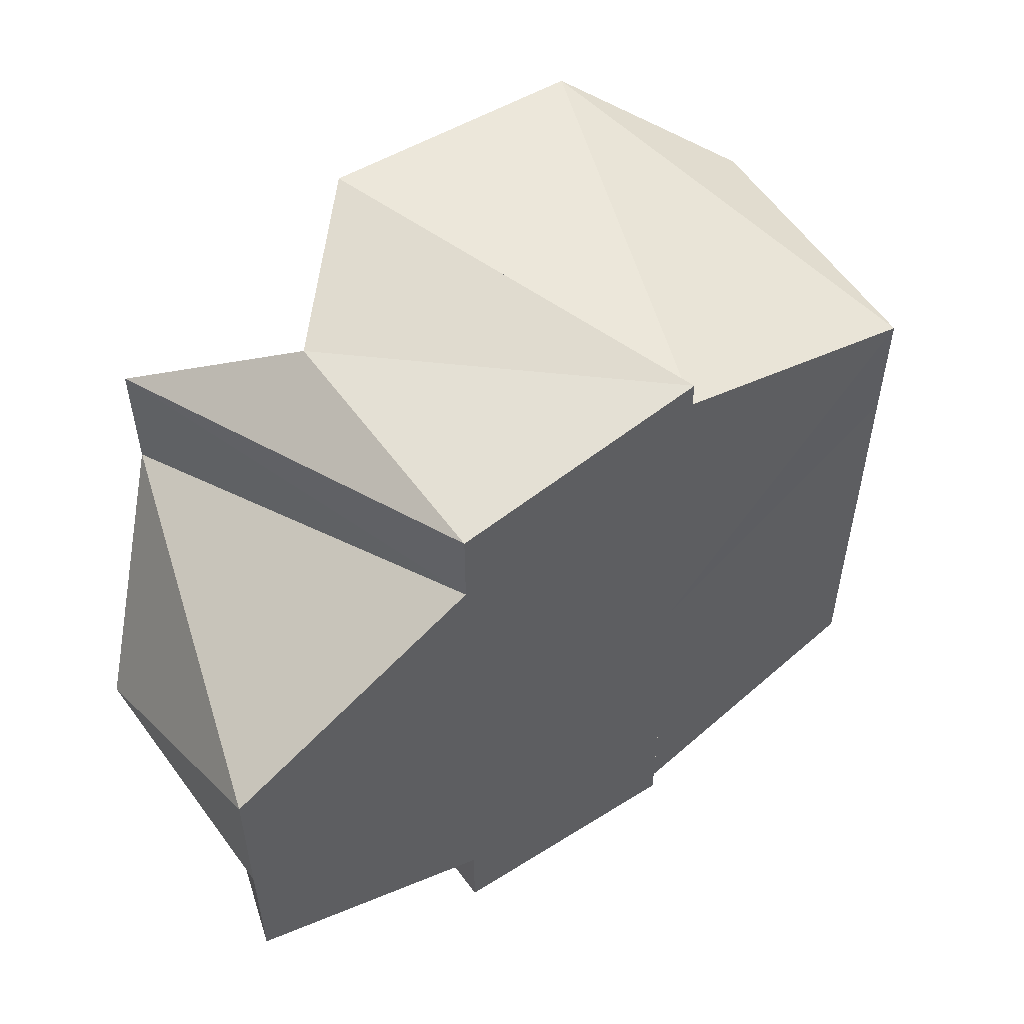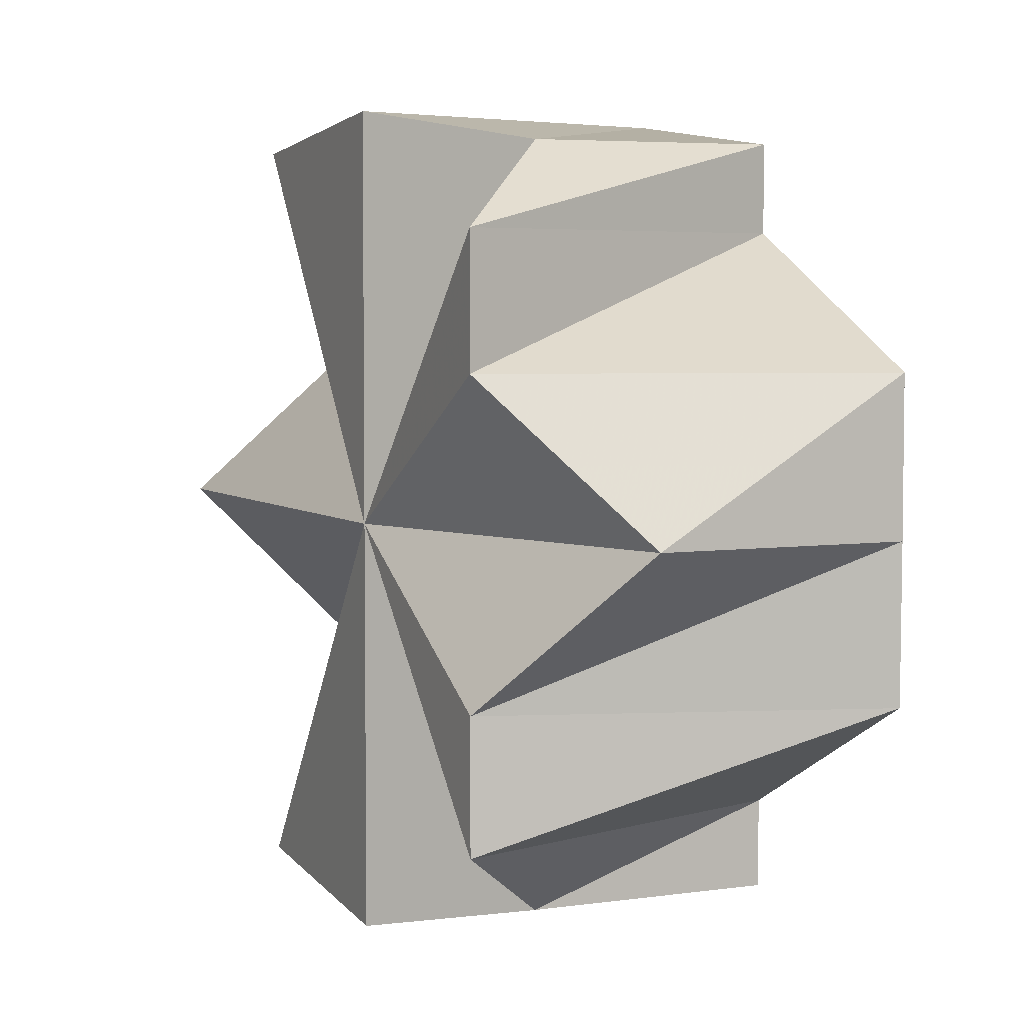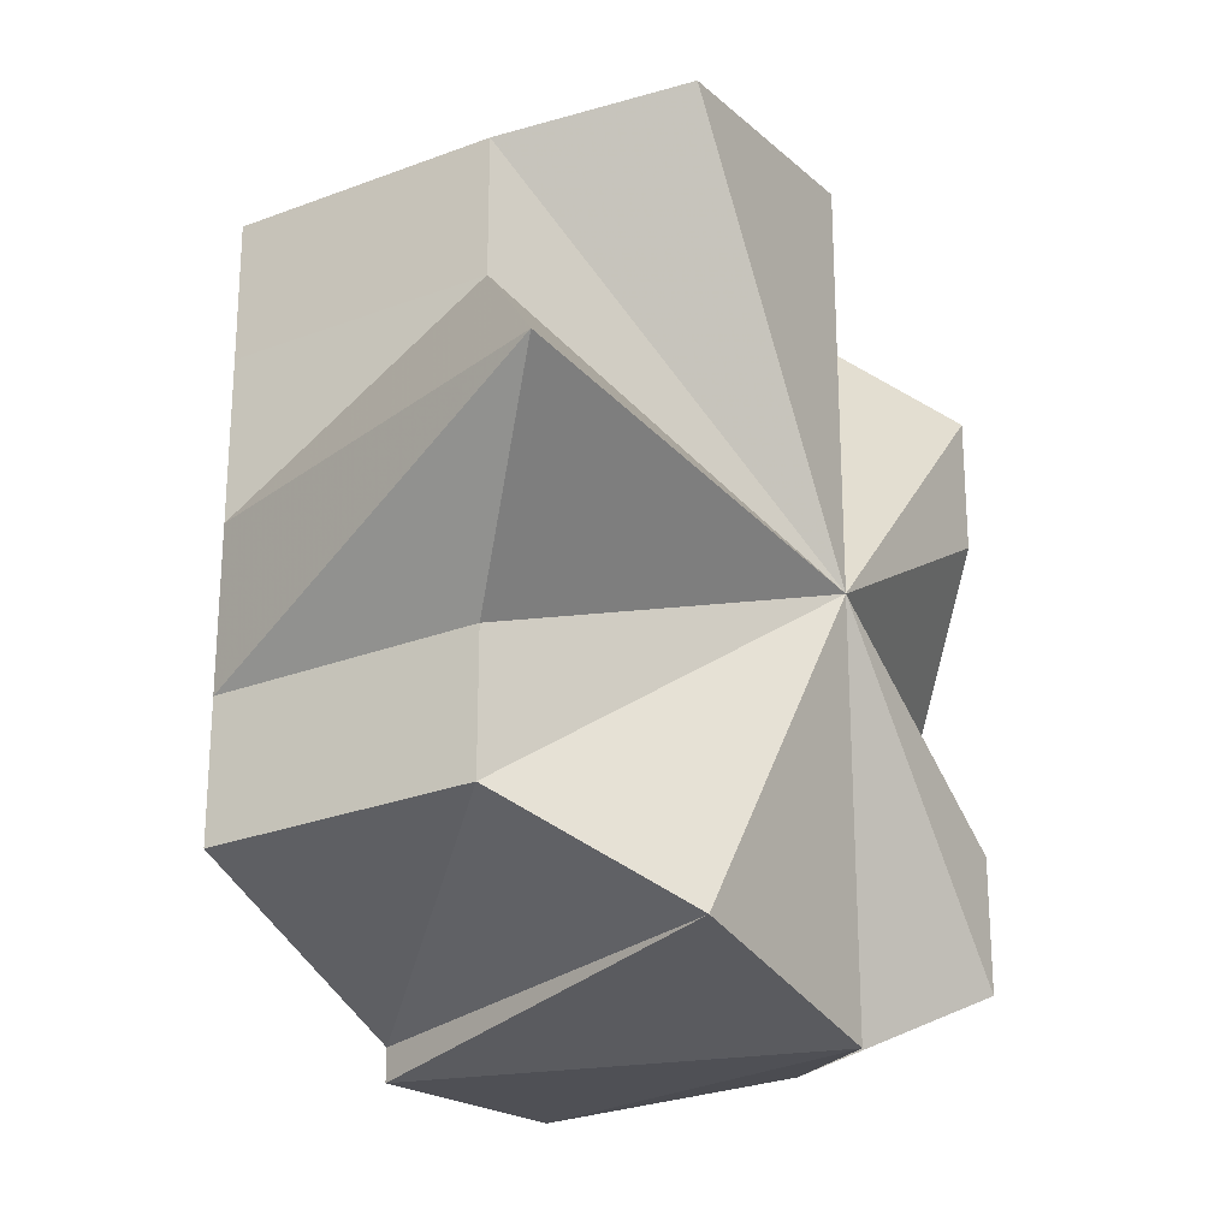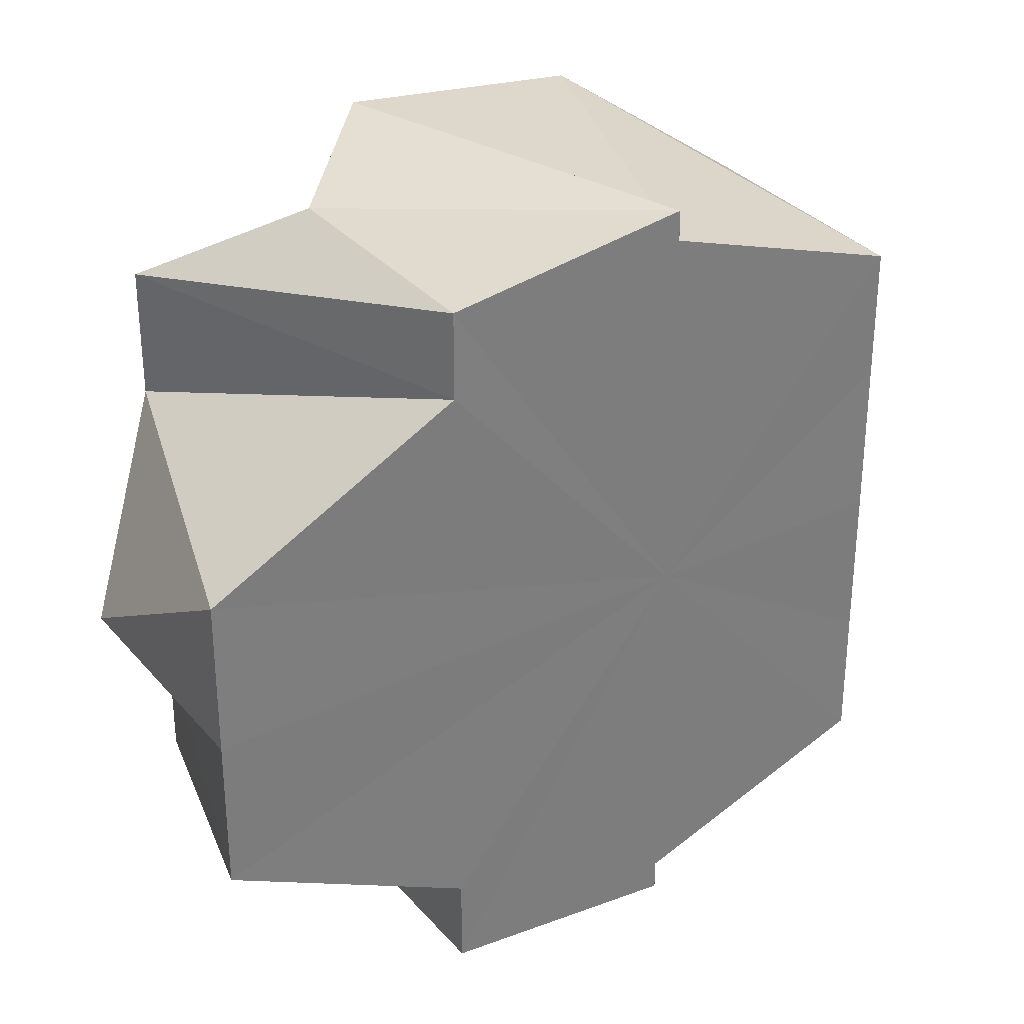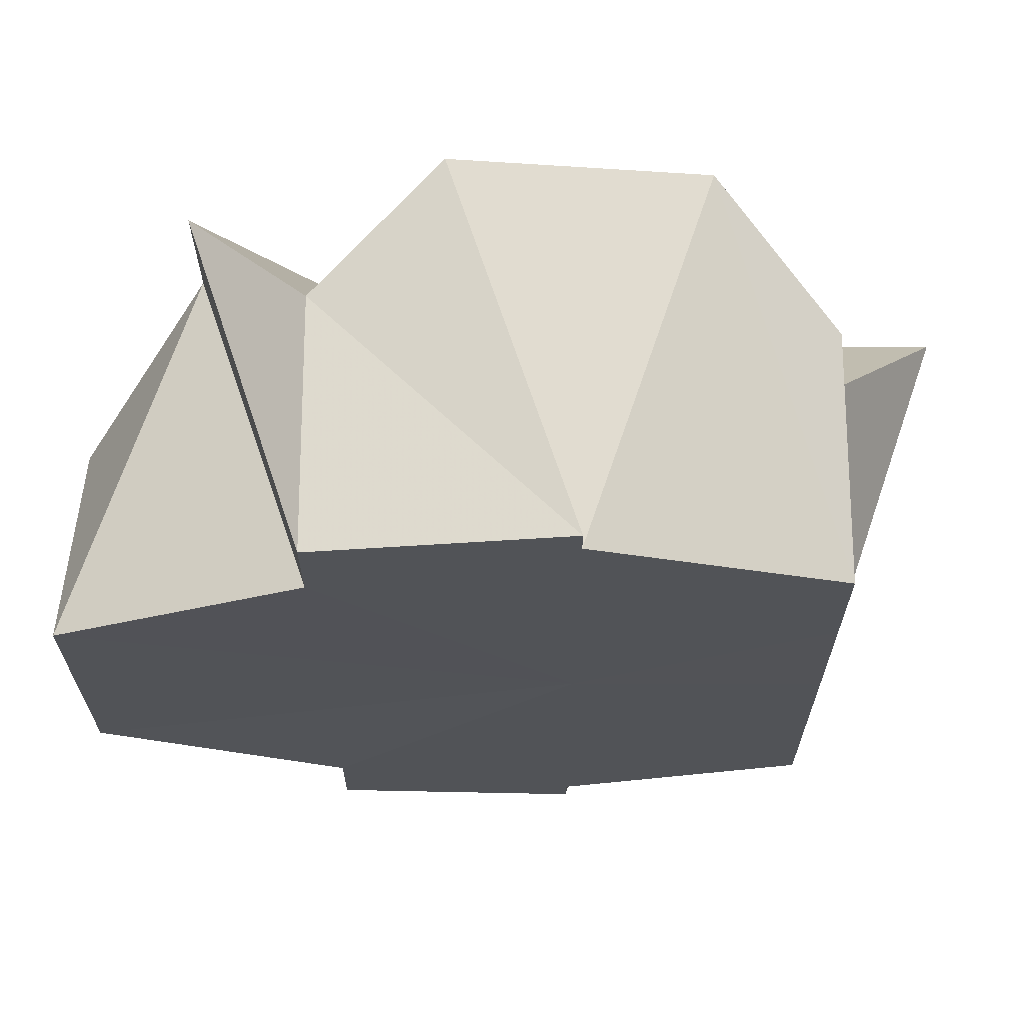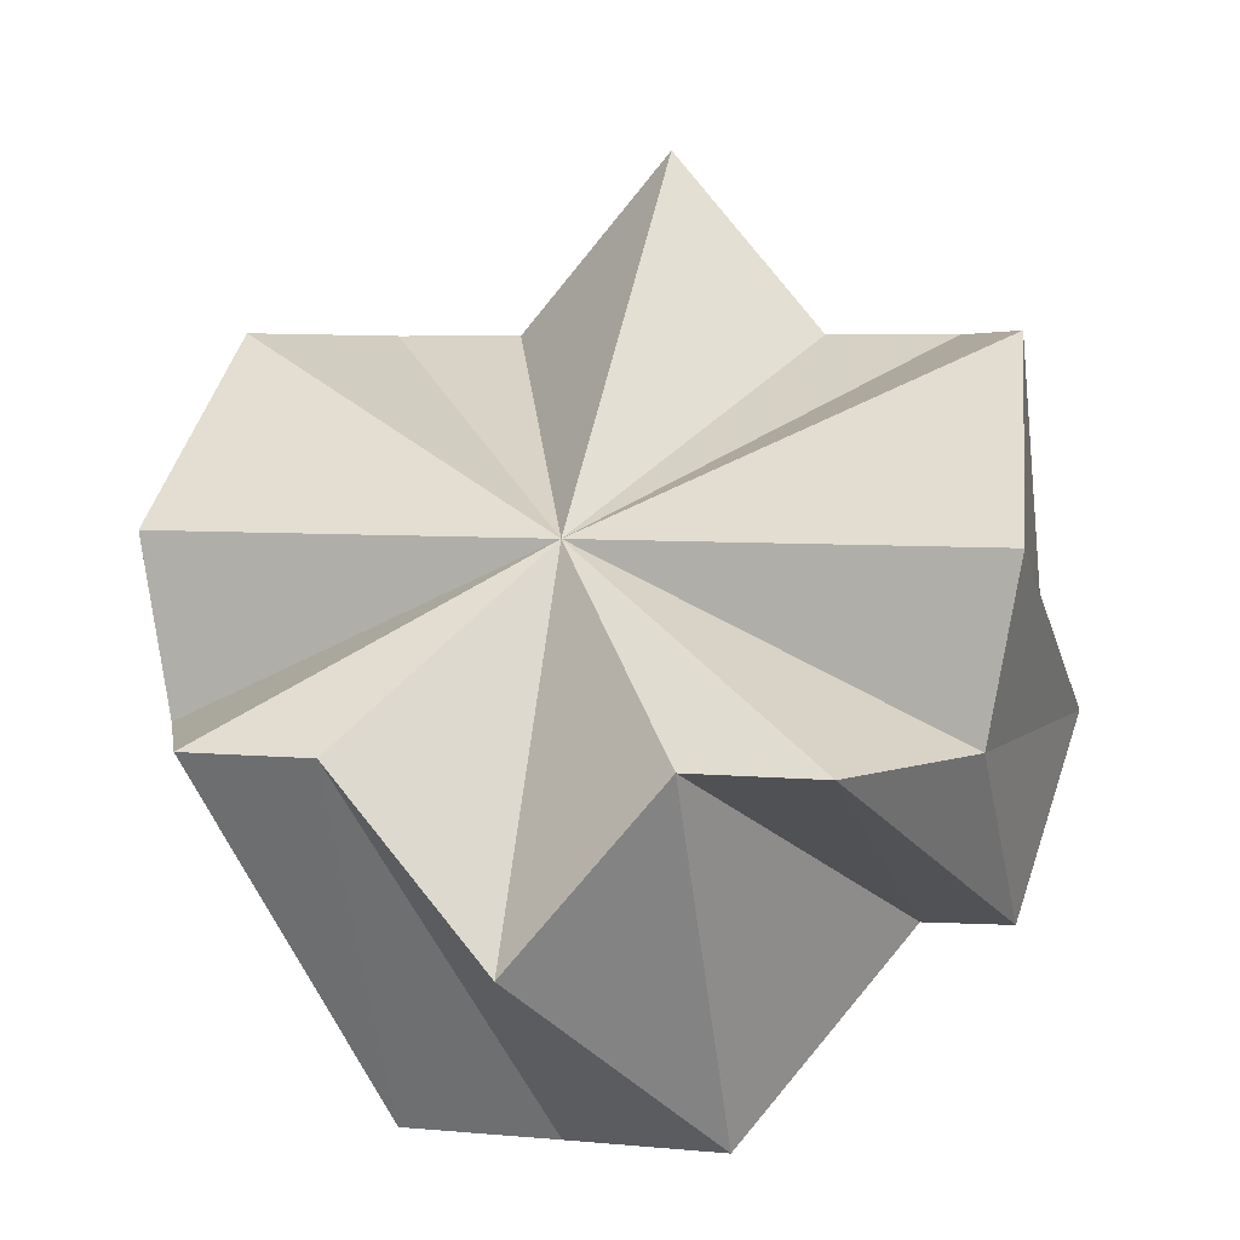
<metadata>
{"format":"obj","ext":"obj","renderer":"f3d","projection":"perspective","resolution":1024,"background":"white","views":[{"elev":58.2,"azim":9.4,"up":"+Z"},{"elev":4.9,"azim":-70.2,"up":"+Z"},{"elev":-26.3,"azim":166.2,"up":"+Z"},{"elev":32.6,"azim":11.2,"up":"+Z"},{"elev":67.8,"azim":45.0,"up":"+Z"},{"elev":5.3,"azim":-73.2,"up":"+Y"}]}
</metadata>
<code>
o 14726
v 2202 1871 7.55
v 2202 1871 7.541
v 2202 1871 7.55
v 2202 1871 7.559
v 2202 1871 7.55
v 2202 1871 7.55
v 2202 1871 7.541
v 2202 1871 7.55
v 2202 1871 7.541
v 2202 1871 7.534
v 2202 1871 7.529
v 2202 1871 7.534
v 2202 1871 7.534
v 2202 1871 7.559
v 2202 1871 7.55
v 2202 1871 7.541
v 2202 1871 7.55
v 2202 1871 7.571
v 2202 1871 7.566
v 2202 1871 7.573
v 2202 1871 7.571
v 2202 1871 7.566
v 2202 1871 7.559
v 2202 1871 7.529
v 2202 1871 7.534
v 2202 1871 7.527
v 2202 1871 7.529
v 2202 1871 7.534
v 2202 1871 7.529
v 2202 1871 7.527
v 2202 1871 7.534
v 2202 1871 7.529
v 2202 1871 7.529
v 2202 1871 7.534
v 2202 1871 7.541
v 2202 1871 7.55
v 2202 1871 7.559
v 2202 1871 7.566
v 2202 1871 7.55
v 2202 1871 7.559
v 2202 1871 7.566
v 2202 1871 7.571
v 2202 1871 7.573
v 2202 1871 7.573
v 2202 1871 7.571
v 2202 1871 7.573
v 2202 1871 7.571
v 2202 1871 7.566
v 2202 1871 7.571
v 2202 1871 7.566
v 2202 1871 7.559
v 2202 1871 7.566
v 2202 1871 7.529
v 2202 1871 7.534
v 2202 1871 7.541
v 2202 1871 7.529
v 2202 1871 7.527
v 2202 1871 7.527
v 2202 1871 7.529
v 2202 1871 7.527
v 2202 1871 7.529
v 2202 1871 7.529
v 2202 1871 7.534
v 2202 1871 7.534
v 2202 1871 7.534
v 2202 1871 7.529
v 2202 1871 7.541
v 2202 1871 7.534
v 2202 1871 7.55
v 2202 1871 7.541
v 2202 1871 7.541
v 2202 1871 7.559
v 2202 1871 7.55
v 2202 1871 7.559
v 2202 1871 7.566
v 2202 1871 7.559
v 2202 1871 7.566
v 2202 1871 7.559
v 2202 1871 7.559
v 2202 1871 7.559
v 2202 1871 7.55
v 2202 1871 7.566
v 2202 1871 7.571
v 2202 1871 7.571
v 2202 1871 7.573
v 2202 1871 7.571
v 2202 1871 7.566
v 2202 1871 7.566
v 2202 1871 7.541
v 2202 1871 7.55
v 2202 1871 7.55
v 2202 1871 7.571
v 2202 1871 7.573
v 2202 1871 7.571
f 1 2 3
f 4 1 5
f 6 2 1
f 3 2 7
f 8 3 7
f 9 10 7
f 10 11 12
f 7 13 12
f 8 7 12
f 8 14 15
f 8 16 17
f 8 18 19
f 8 20 18
f 8 21 20
f 8 22 21
f 8 23 22
f 8 24 25
f 8 26 24
f 8 27 26
f 8 28 27
f 29 30 27
f 31 29 32
f 6 33 30
f 6 34 33
f 6 35 34
f 6 36 35
f 6 37 36
f 6 38 37
f 6 39 40
f 6 40 41
f 6 41 42
f 43 42 44
f 45 46 44
f 6 46 47
f 48 49 45
f 6 49 50
f 51 50 48
f 50 49 52
f 6 53 54
f 6 54 55
f 56 57 58
f 57 59 60
f 58 61 62
f 62 63 64
f 59 65 66
f 65 67 68
f 67 69 70
f 68 71 70
f 8 68 70
f 69 72 73
f 8 73 74
f 72 75 74
f 73 76 74
f 8 77 78
f 77 79 78
f 80 81 78
f 82 80 77
f 83 82 84
f 85 83 86
f 86 87 88
f 89 90 91
f 92 93 94

</code>
